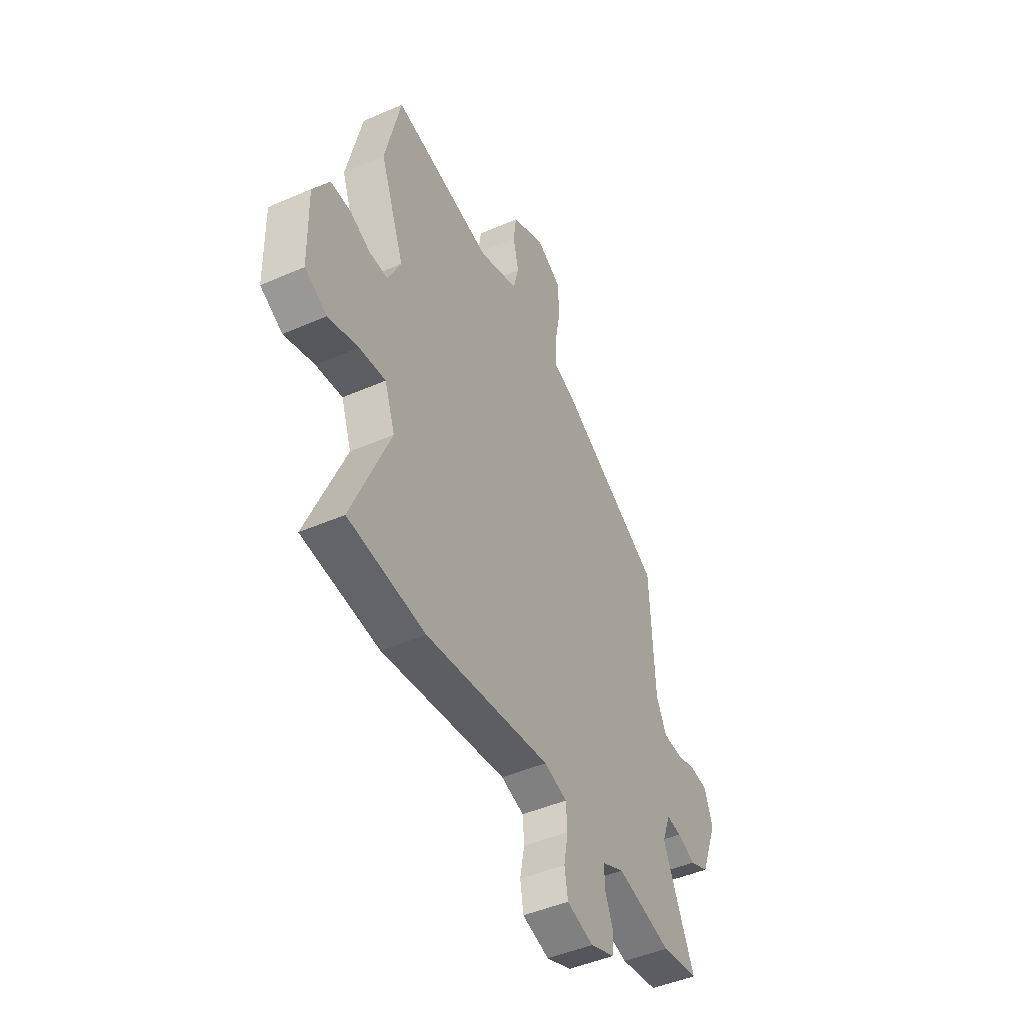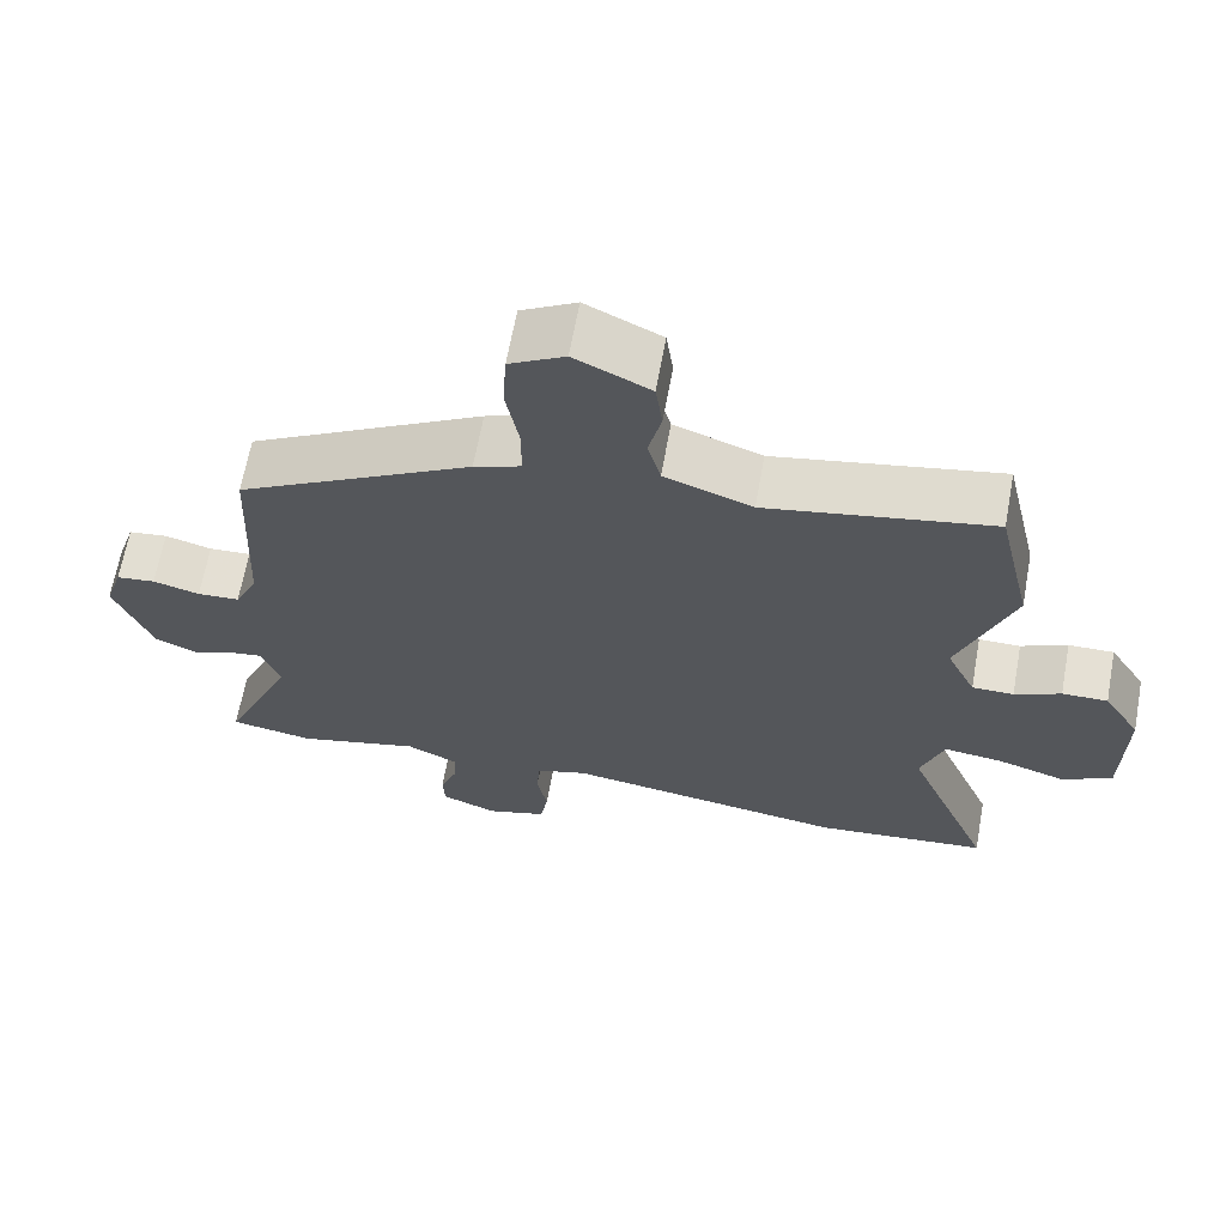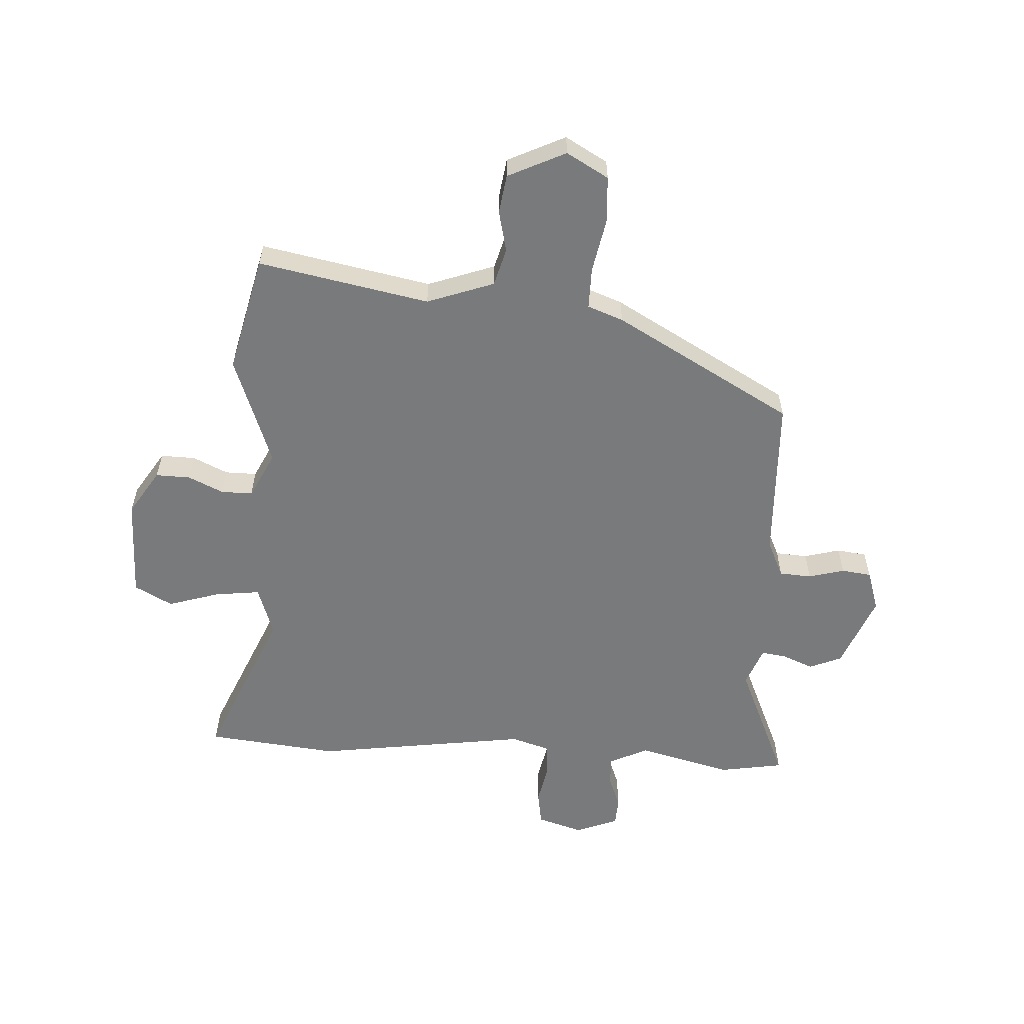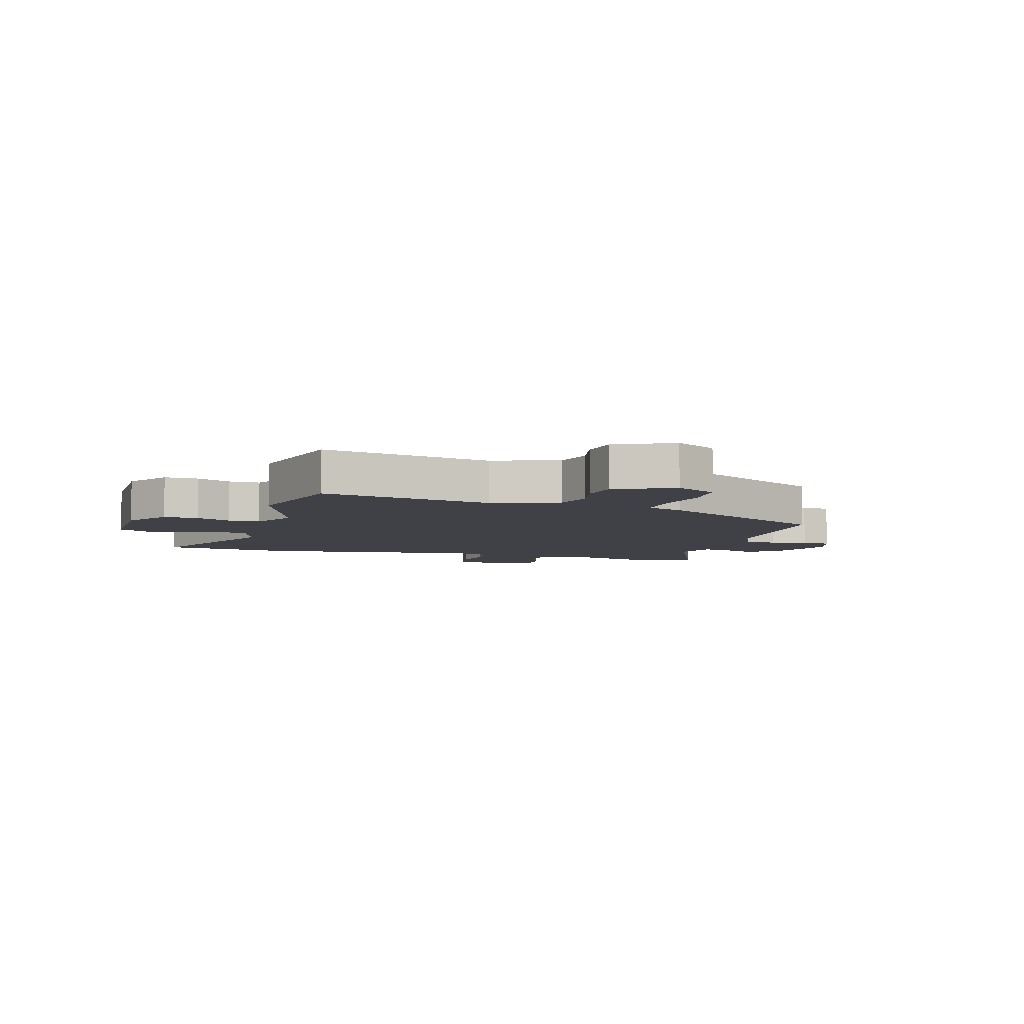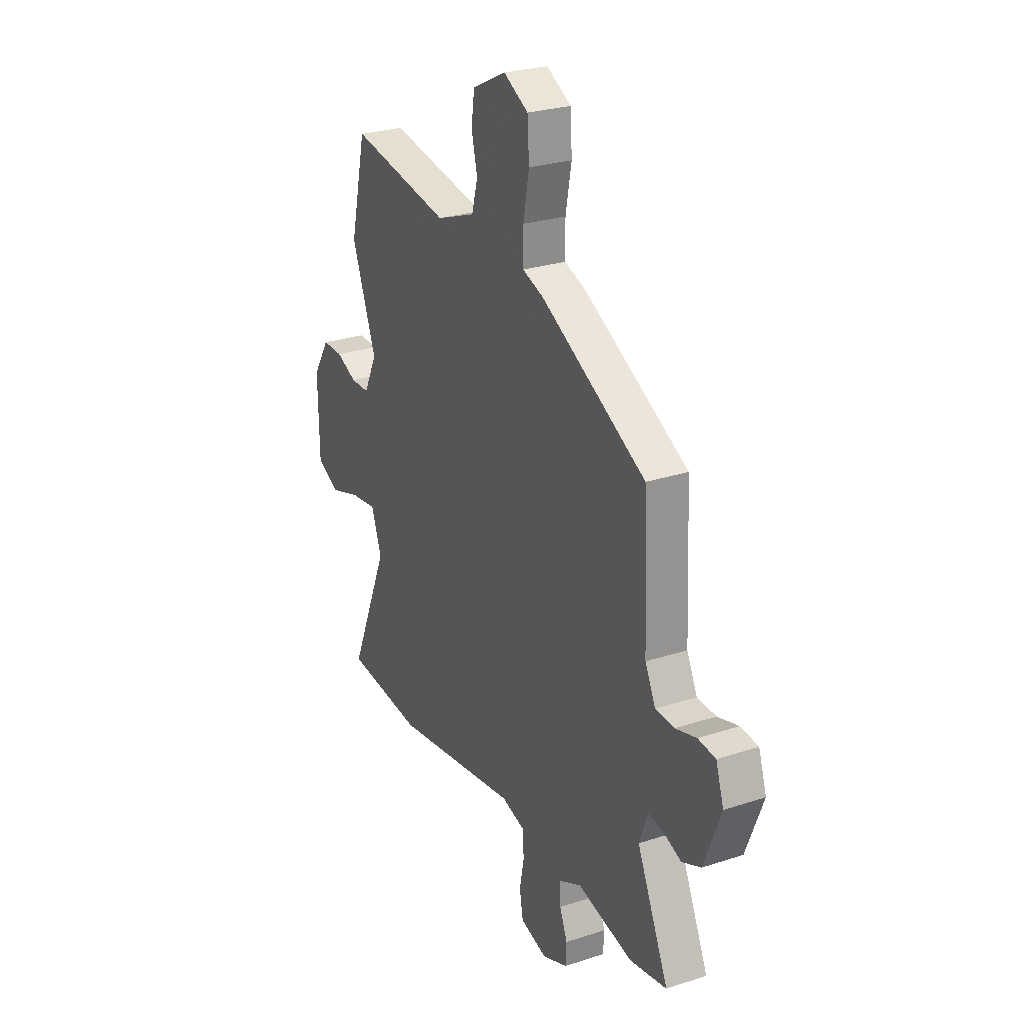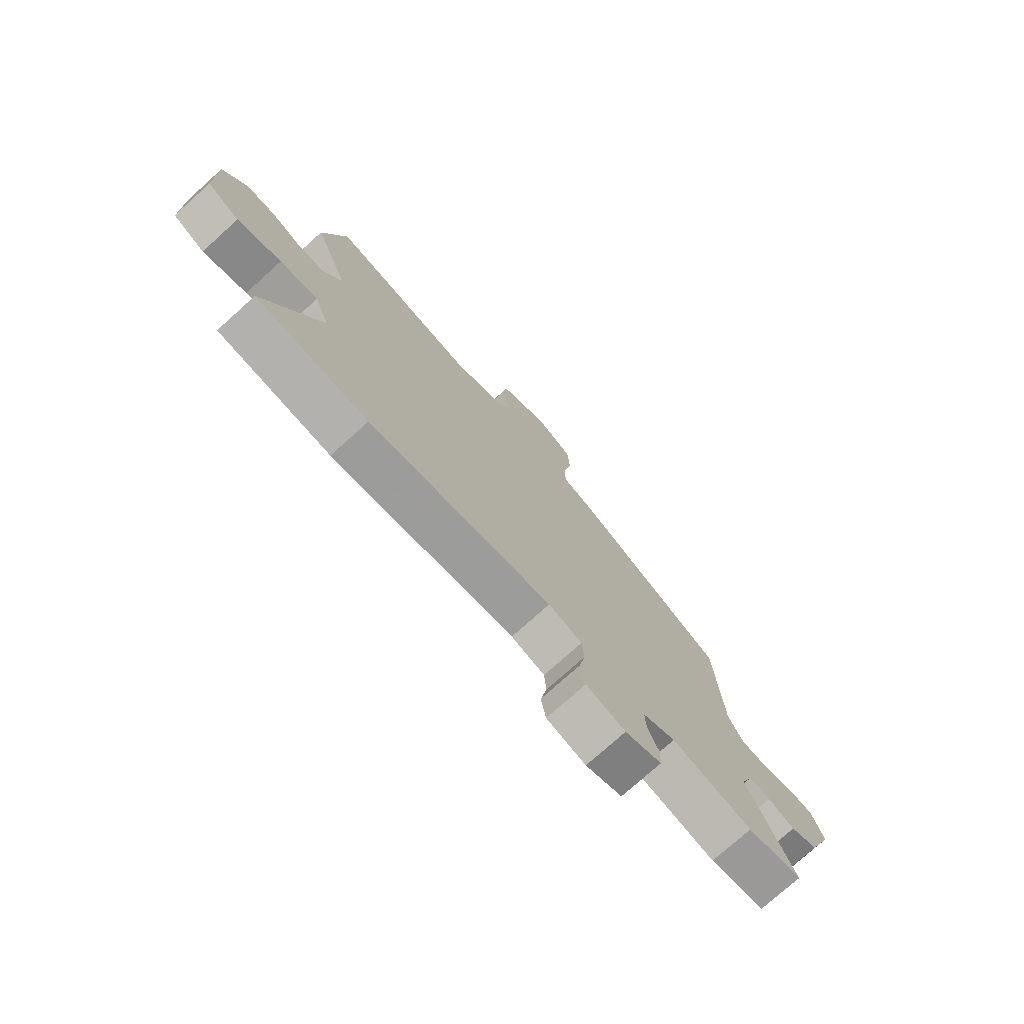
<metadata>
{"format":"obj","ext":"obj","renderer":"f3d","projection":"perspective","resolution":1024,"background":"white","views":[{"elev":-46.4,"azim":-63.5,"up":"+Z"},{"elev":65.3,"azim":-169.7,"up":"+Z"},{"elev":-58.0,"azim":-3.8,"up":"+Y"},{"elev":-6.0,"azim":-17.2,"up":"+Y"},{"elev":26.4,"azim":62.6,"up":"+Z"},{"elev":-75.9,"azim":-48.0,"up":"+Z"}]}
</metadata>
<code>
v 0.45 0.07 0.31
v 0.463 0.07 0.03
v 0.493 0.07 -0.033
v 0.548 0.07 -0.036
v 0.609 0.07 -0.019
v 0.66 0.07 -0.025
v 0.683 0.07 -0.095
v 0.634 0.07 -0.221
v 0.579 0.07 -0.245
v 0.526 0.07 -0.224
v 0.483 0.07 -0.218
v 0.458 0.07 -0.285
v 0.55 0.07 -0.491
v 0.441 0.07 -0.51
v 0.281 0.07 -0.471
v 0.215 0.07 -0.503
v 0.217 0.07 -0.553
v 0.239 0.07 -0.608
v 0.237 0.07 -0.657
v 0.164 0.07 -0.686
v 0.086 0.07 -0.663
v 0.076 0.07 -0.605
v 0.089 0.07 -0.536
v 0.085 0.07 -0.48
v 0.018 0.07 -0.46
v -0.348 0.07 -0.515
v -0.573 0.07 -0.493
v -0.461 0.07 -0.226
v -0.491 0.07 -0.141
v -0.568 0.07 -0.151
v -0.656 0.07 -0.179
v -0.721 0.07 -0.145
v -0.724 0.07 0.029
v -0.676 0.07 0.106
v -0.617 0.07 0.105
v -0.557 0.07 0.078
v -0.503 0.07 0.078
v -0.465 0.07 0.157
v -0.536 0.07 0.345
v -0.49 0.07 0.545
v -0.198 0.07 0.491
v -0.084 0.07 0.533
v -0.067 0.07 0.597
v -0.084 0.07 0.668
v -0.075 0.07 0.734
v 0.023 0.07 0.782
v 0.095 0.07 0.742
v 0.1 0.07 0.662
v 0.083 0.07 0.571
v 0.083 0.07 0.5
v 0.144 0.07 0.478
v 0.45 0 0.31
v 0.463 0 0.03
v 0.493 0 -0.033
v 0.548 0 -0.036
v 0.609 0 -0.019
v 0.66 0 -0.025
v 0.683 0 -0.095
v 0.634 0 -0.221
v 0.579 0 -0.245
v 0.526 0 -0.224
v 0.483 0 -0.218
v 0.458 0 -0.285
v 0.55 0 -0.491
v 0.441 0 -0.51
v 0.281 0 -0.471
v 0.215 0 -0.503
v 0.217 0 -0.553
v 0.239 0 -0.608
v 0.237 0 -0.657
v 0.164 0 -0.686
v 0.086 0 -0.663
v 0.076 0 -0.605
v 0.089 0 -0.536
v 0.085 0 -0.48
v 0.018 0 -0.46
v -0.348 0 -0.515
v -0.573 0 -0.493
v -0.461 0 -0.226
v -0.491 0 -0.141
v -0.568 0 -0.151
v -0.656 0 -0.179
v -0.721 0 -0.145
v -0.724 0 0.029
v -0.676 0 0.106
v -0.617 0 0.105
v -0.557 0 0.078
v -0.503 0 0.078
v -0.465 0 0.157
v -0.536 0 0.345
v -0.49 0 0.545
v -0.198 0 0.491
v -0.084 0 0.533
v -0.067 0 0.597
v -0.084 0 0.668
v -0.075 0 0.734
v 0.023 0 0.782
v 0.095 0 0.742
v 0.1 0 0.662
v 0.083 0 0.571
v 0.083 0 0.5
v 0.144 0 0.478
f 50 51 1 2
f 47 48 49
f 46 47 49
f 45 46 49
f 44 45 49
f 43 44 49
f 42 43 49 50
f 50 2 3
f 42 50 3
f 41 42 3
f 40 41 3
f 39 40 3
f 38 39 3
f 34 35 36
f 33 34 36
f 32 33 36
f 31 32 36
f 30 31 36
f 29 30 36 37
f 37 38 3
f 29 37 3
f 28 29 3
f 28 3 4
f 27 28 4
f 26 27 4
f 25 26 4
f 21 22 23
f 20 21 23
f 19 20 23
f 18 19 23
f 17 18 23
f 16 17 23 24
f 25 4 5
f 24 25 5
f 16 24 5
f 15 16 5
f 12 13 14 15
f 8 9 10
f 7 8 10
f 6 7 10
f 5 6 10
f 5 10 11
f 15 5 11
f 11 12 15
f 53 52 102 101
f 100 99 98
f 100 98 97
f 100 97 96
f 100 96 95
f 100 95 94
f 101 100 94 93
f 54 53 101
f 54 101 93
f 54 93 92
f 54 92 91
f 54 91 90
f 54 90 89
f 87 86 85
f 87 85 84
f 87 84 83
f 87 83 82
f 87 82 81
f 88 87 81 80
f 54 89 88
f 54 88 80
f 54 80 79
f 55 54 79
f 55 79 78
f 55 78 77
f 55 77 76
f 74 73 72
f 74 72 71
f 74 71 70
f 74 70 69
f 74 69 68
f 75 74 68 67
f 56 55 76
f 56 76 75
f 56 75 67
f 56 67 66
f 66 65 64 63
f 61 60 59
f 61 59 58
f 61 58 57
f 61 57 56
f 62 61 56
f 62 56 66
f 66 63 62
f 1 52 53 2
f 2 53 54 3
f 3 54 55 4
f 4 55 56 5
f 5 56 57 6
f 6 57 58 7
f 7 58 59 8
f 8 59 60 9
f 9 60 61 10
f 10 61 62 11
f 11 62 63 12
f 12 63 64 13
f 13 64 65 14
f 14 65 66 15
f 15 66 67 16
f 16 67 68 17
f 17 68 69 18
f 18 69 70 19
f 19 70 71 20
f 20 71 72 21
f 21 72 73 22
f 22 73 74 23
f 23 74 75 24
f 24 75 76 25
f 25 76 77 26
f 26 77 78 27
f 27 78 79 28
f 28 79 80 29
f 29 80 81 30
f 30 81 82 31
f 31 82 83 32
f 32 83 84 33
f 33 84 85 34
f 34 85 86 35
f 35 86 87 36
f 36 87 88 37
f 37 88 89 38
f 38 89 90 39
f 39 90 91 40
f 40 91 92 41
f 41 92 93 42
f 42 93 94 43
f 43 94 95 44
f 44 95 96 45
f 45 96 97 46
f 46 97 98 47
f 47 98 99 48
f 48 99 100 49
f 49 100 101 50
f 50 101 102 51
f 51 102 52 1

</code>
